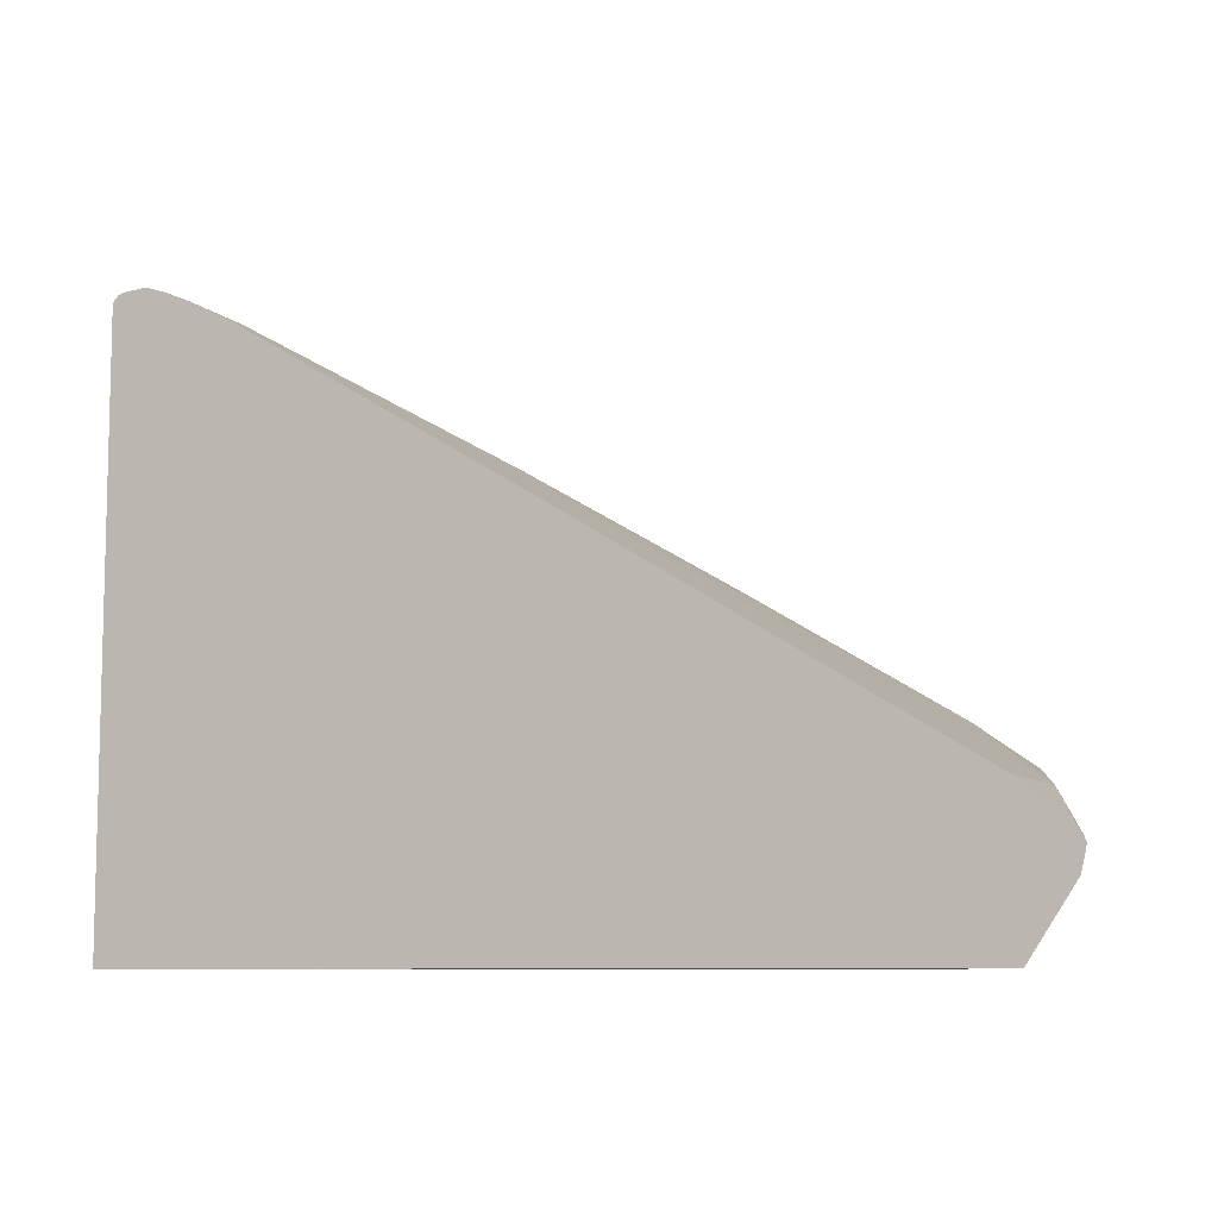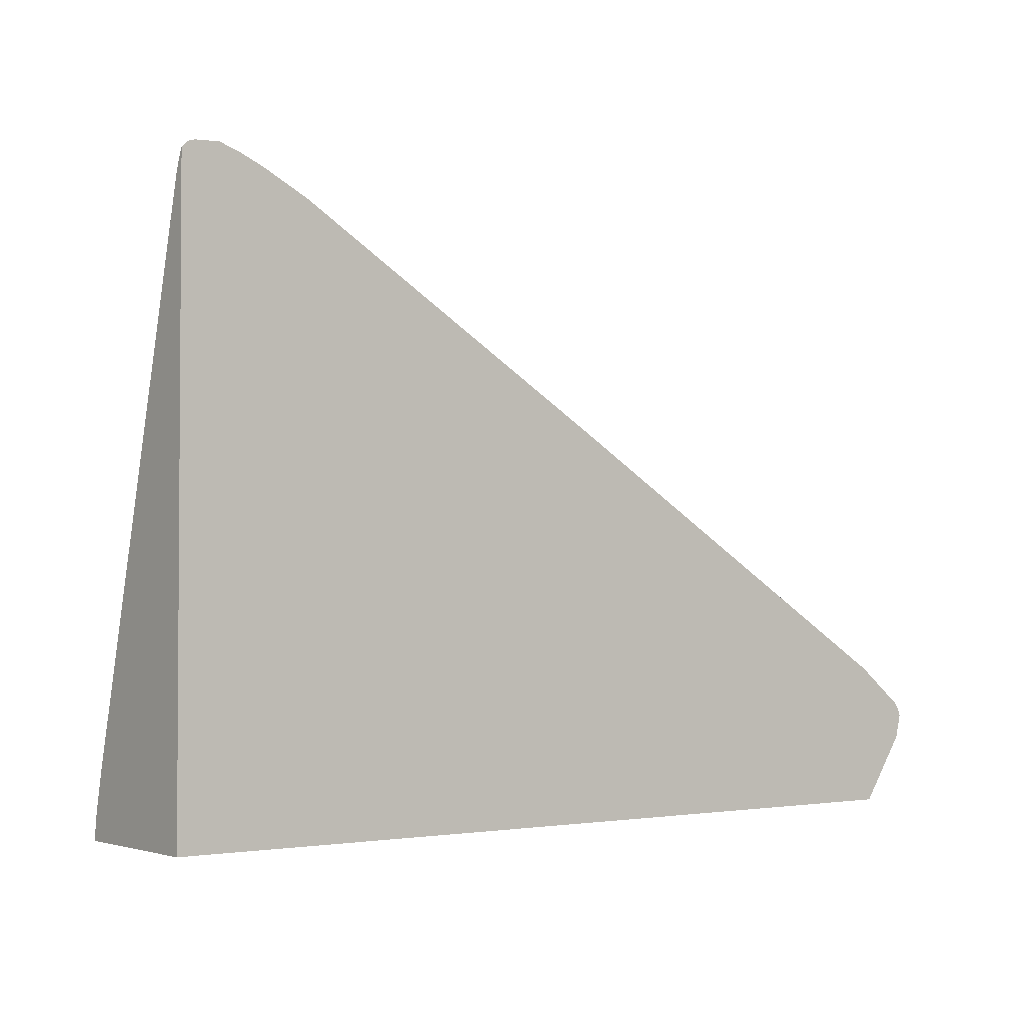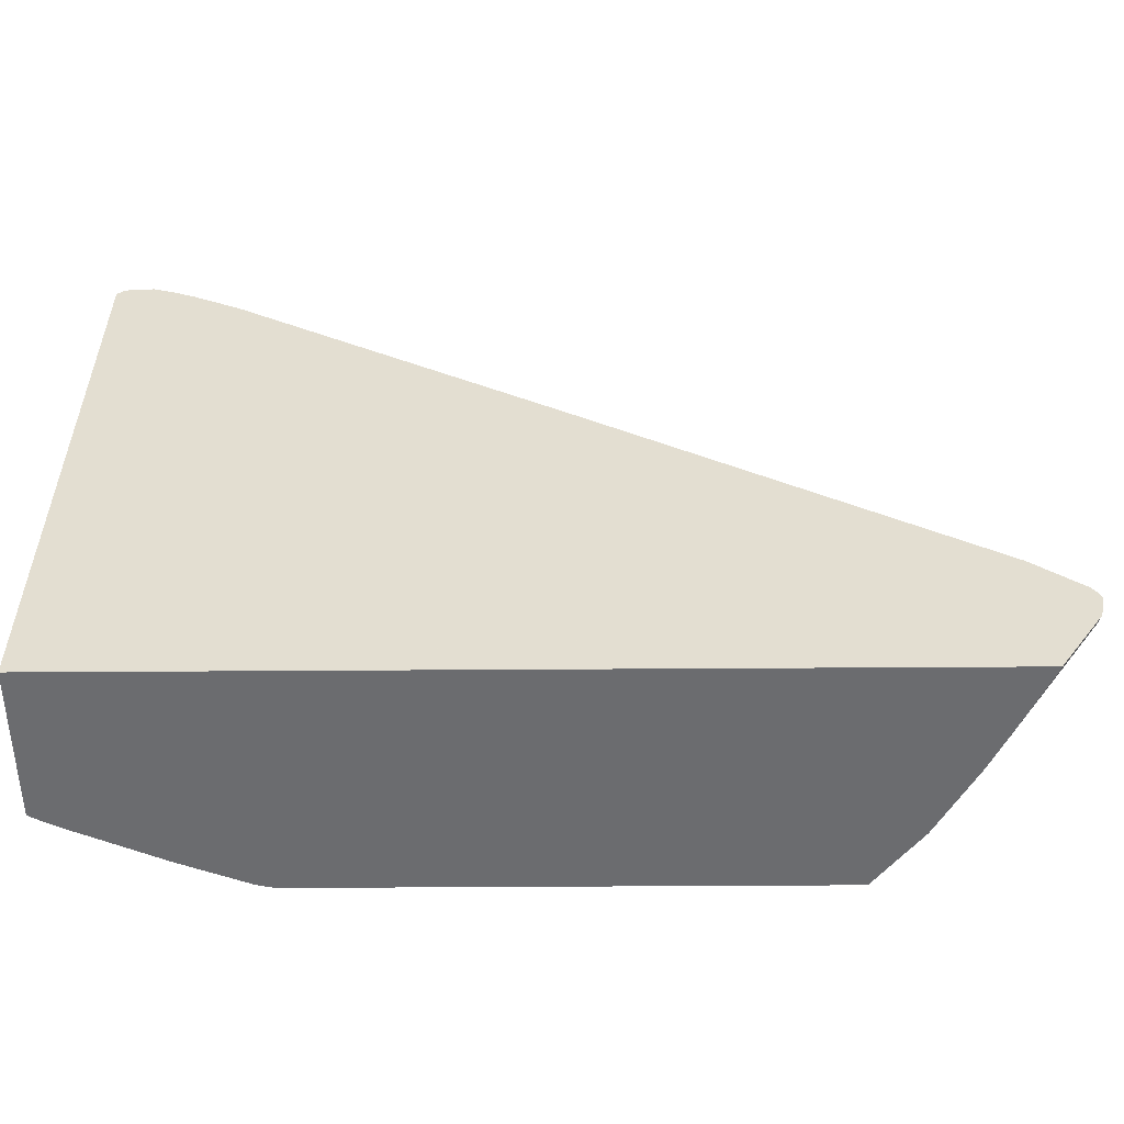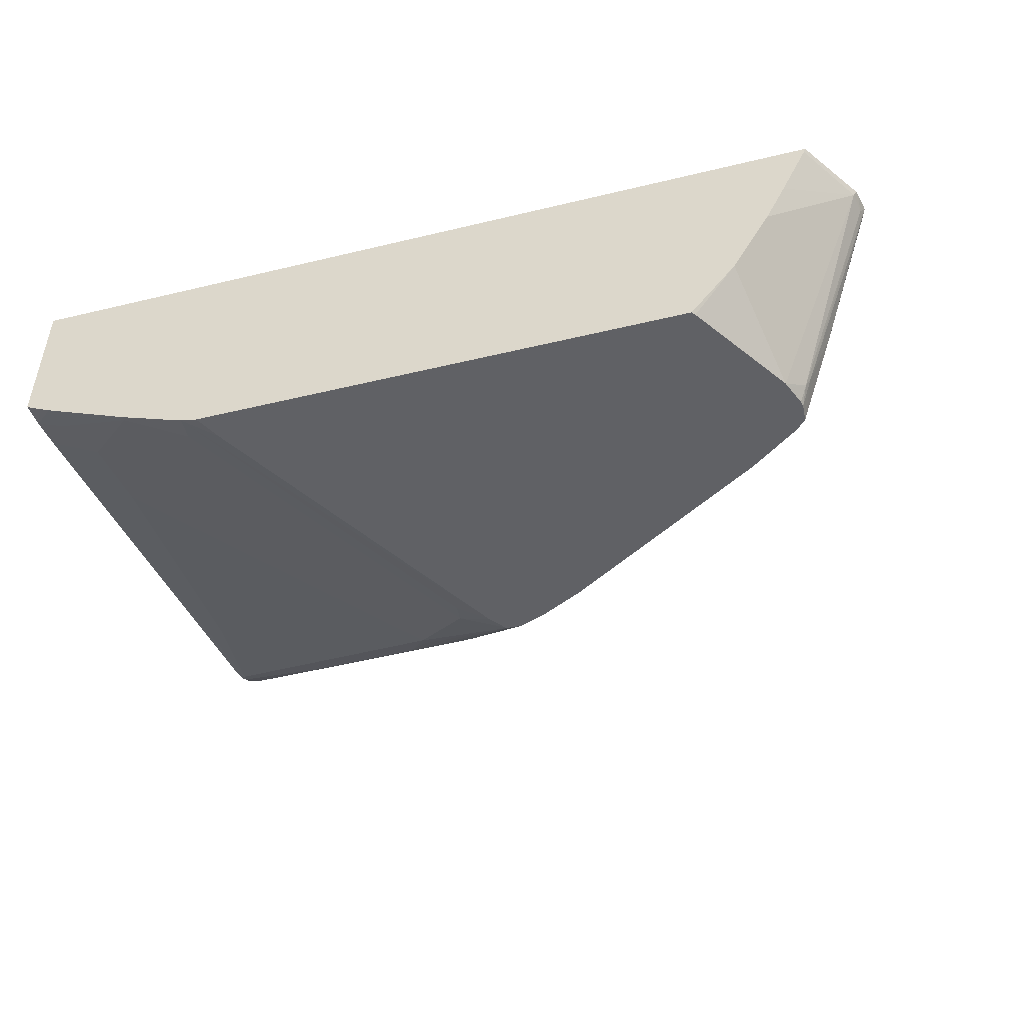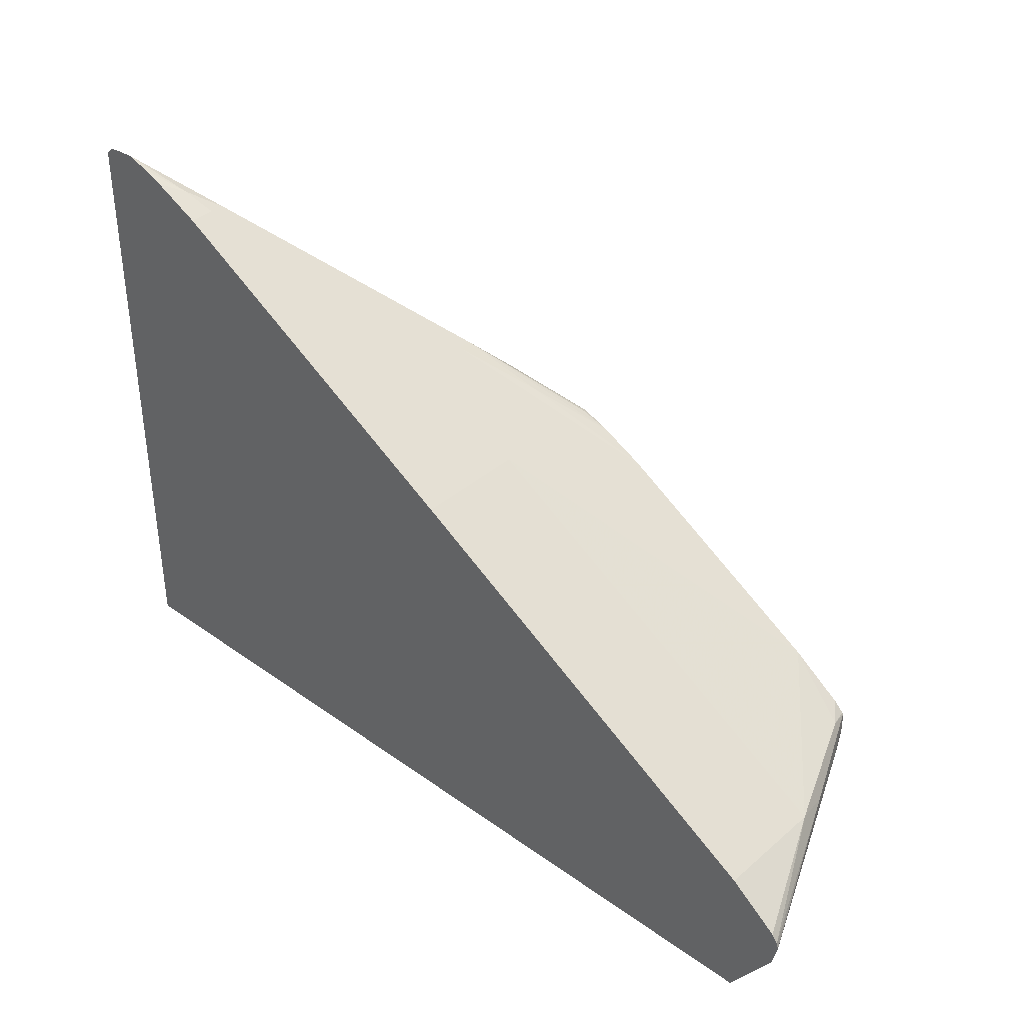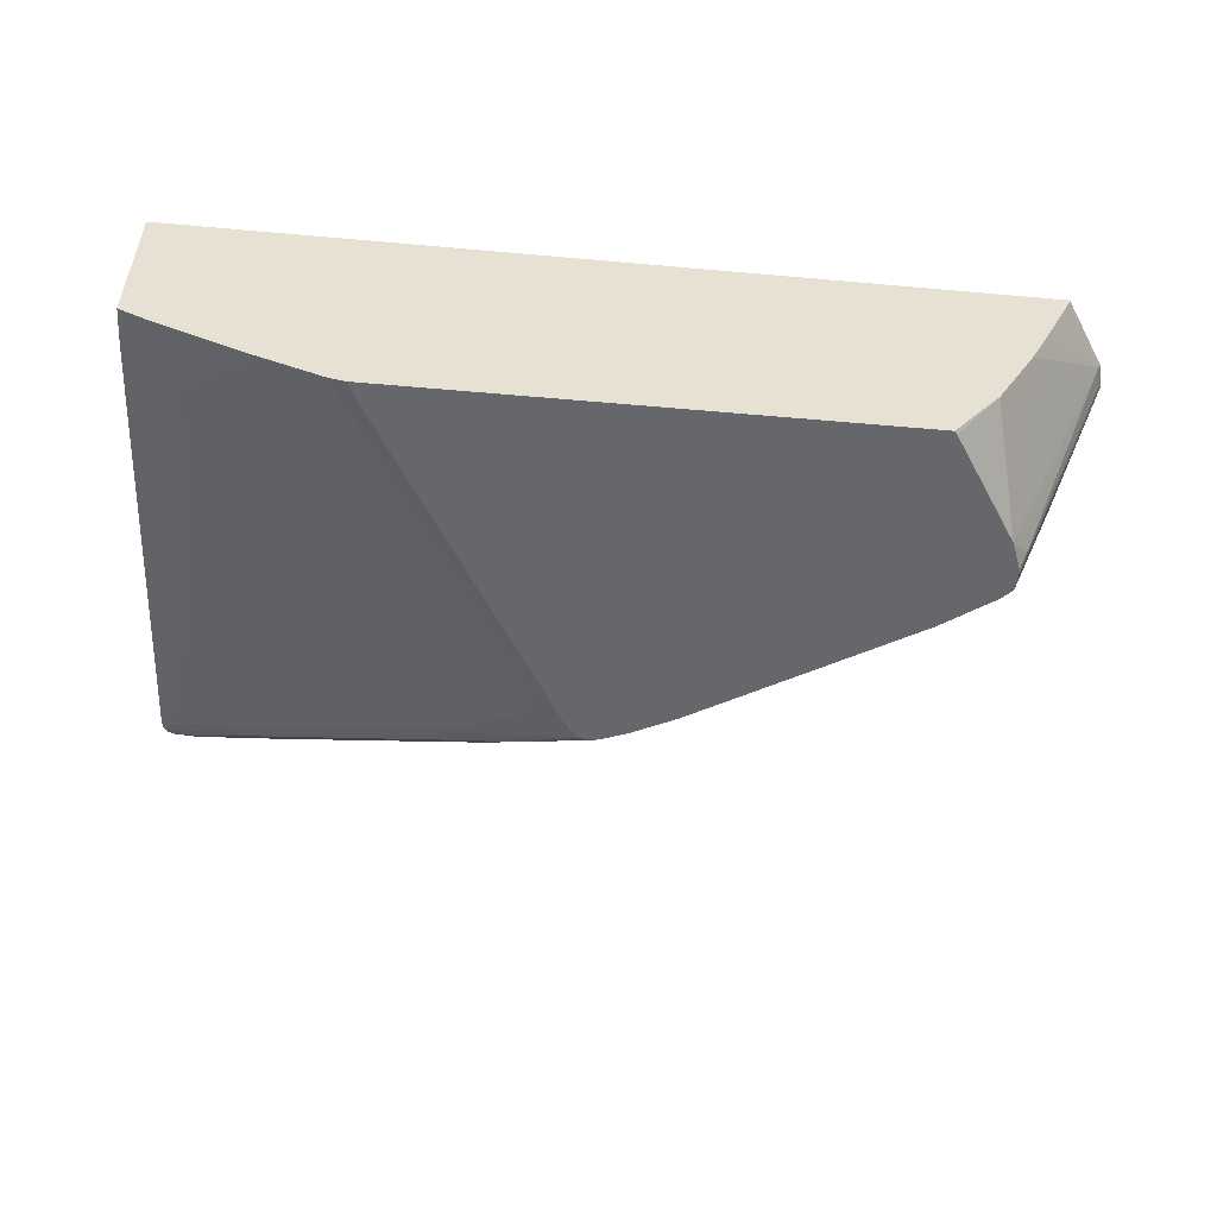
<metadata>
{"format":"obj","ext":"obj","renderer":"f3d","projection":"perspective","resolution":1024,"background":"white","views":[{"elev":-8.4,"azim":-153.5,"up":"+Z"},{"elev":-2.4,"azim":142.5,"up":"+Z"},{"elev":-53.7,"azim":-179.6,"up":"+Z"},{"elev":-48.1,"azim":-164.9,"up":"+Y"},{"elev":37.8,"azim":-137.6,"up":"+Z"},{"elev":-52.2,"azim":174.5,"up":"+Y"}]}
</metadata>
<code>
v 0.05668 -0.09901 -0.05184
v 0.05668 -0.09901 0.3969
v 0.05668 -0.2132 -0.05184
v -0.572 -0.09901 -0.05184
v 0.05219 -0.09901 0.4013
v 0.05212 -0.1044 0.3933
v 0.05668 -0.1026 0.3897
v 0.05668 -0.2104 -0.03207
v 0.05284 -0.2153 -0.05184
v -0.5706 -0.103 -0.05184
v -0.602 -0.1044 -0.004001
v -0.6047 -0.09901 -0.002662
v 0.04717 -0.09901 0.4029
v 0.0374 -0.107 0.396
v 0.05017 -0.1084 0.3853
v -0.04285 -0.1552 0.3478
v 0.05668 -0.104 0.3853
v 0.05668 -0.2047 -0.0065
v 0.03408 -0.2207 -0.03207
v 0.03623 -0.2238 -0.05184
v 0.04444 -0.2197 -0.05184
v -0.5501 -0.1466 -0.05184
v -0.6047 -0.107 0.01073
v -0.5344 -0.179 -0.05184
v -0.5239 -0.2766 0.0292
v -0.5378 -0.2649 0.04419
v -0.6057 -0.09901 0.001175
v 0.02939 -0.09901 0.4041
v 0.005291 -0.1231 0.38
v -0.01406 -0.1566 0.305
v 0.03408 -0.1405 0.289
v 0.05668 -0.1105 0.3617
v 0.05668 -0.1058 0.3801
v -0.1552 -0.2194 0.2836
v -0.06226 -0.1726 0.3211
v -0.1071 -0.1873 0.3157
v 0.01806 -0.2047 0.06423
v 0.01806 -0.2207 1.519e-05
v -0.03014 -0.2529 -0.04814
v -0.0306 -0.2538 -0.05184
v -0.6088 -0.09901 0.01474
v -0.5418 -0.2569 0.04616
v -0.5048 -0.2319 -0.05184
v -0.4722 -0.2766 -0.04916
v -0.5258 -0.2766 0.03384
v -0.532 -0.2766 0.04928
v -0.5329 -0.2766 0.05343
v 0.01734 -0.09901 0.4
v -0.01607 -0.1124 0.3853
v -0.03483 -0.1311 0.3719
v -0.1151 -0.1793 0.3238
v -0.1746 -0.2368 0.2568
v -0.07828 -0.2207 0.1606
v -0.1726 -0.2328 0.2649
v -0.2194 -0.2515 0.2515
v -0.259 -0.2766 0.2221
v -0.07828 -0.2368 0.09636
v -0.07828 -0.2689 -0.03207
v -0.0803 -0.2729 -0.04814
v -0.08076 -0.2738 -0.05184
v -0.6074 -0.09901 0.01876
v -0.5619 -0.2087 0.04817
v -0.5322 -0.2766 0.06673
v -0.5378 -0.2649 0.0562
v -0.47 -0.2766 -0.05184
v 0.01337 -0.09901 0.3987
v -0.002721 -0.09901 0.392
v -0.02682 -0.107 0.38
v -0.0375 -0.1177 0.3746
v -0.1981 -0.2141 0.2783
v -0.1954 -0.2274 0.2756
v -0.1746 -0.2689 0.1284
v -0.2228 -0.2689 0.2087
v -0.2711 -0.2766 0.2229
v -0.2581 -0.2766 0.221
v -0.1766 -0.2729 0.1124
v -0.1038 -0.2766 -0.03207
v -0.09333 -0.2766 -0.05184
v -0.2248 -0.2729 0.1926
v -0.2483 -0.2766 0.2087
v -0.2001 -0.2766 0.1284
v -0.6031 -0.09901 0.02518
v -0.5673 -0.182 0.05352
v -0.5325 -0.2756 0.06691
v -0.5314 -0.2766 0.06794
v -0.02682 -0.09901 0.38
v -0.0375 -0.09901 0.3746
v -0.1981 -0.09901 0.2783
v -0.2783 -0.182 0.2301
v -0.487 -0.2766 0.1017
v -0.4067 -0.2766 0.1499
v -0.3264 -0.2766 0.198
v -0.3248 -0.2766 0.1988
v -0.2462 -0.2462 0.2462
v -0.2926 -0.2766 0.2148
v -0.273 -0.2729 0.2248
v -0.2766 -0.2766 0.221
v -0.5673 -0.09901 0.05352
v -0.5352 -0.2622 0.06959
v -0.5244 -0.2766 0.07494
v -0.2783 -0.09901 0.2301
v -0.3087 -0.2766 0.2069
v -0.2943 -0.2766 0.214
f 49 66 67
f 48 66 49
f 43 65 44
f 39 60 40
f 42 63 64
f 42 47 63
f 41 62 61
f 41 42 62
f 42 64 62
f 49 67 68
f 51 70 71
f 49 69 50
f 50 69 51
f 51 69 70
f 51 71 55
f 52 72 57
f 52 57 53
f 52 54 56
f 52 56 73
f 52 73 72
f 39 59 60
f 49 68 69
f 39 58 59
f 30 52 31
f 37 58 38
f 25 47 46
f 25 46 45
f 25 45 26
f 26 46 47
f 26 47 42
f 26 45 46
f 28 48 49
f 28 49 50
f 28 50 51
f 28 51 36
f 38 58 39
f 28 36 29
f 55 71 74
f 31 52 53
f 31 53 37
f 34 54 52
f 34 52 35
f 34 55 56
f 34 56 54
f 36 51 55
f 37 53 57
f 37 57 58
f 30 35 52
f 55 74 56
f 61 83 82
f 57 72 58
f 70 94 71
f 71 94 95
f 71 95 96
f 71 96 74
f 72 73 79
f 72 79 76
f 73 75 80
f 73 80 79
f 74 96 97
f 82 83 98
f 83 99 90
f 83 90 89
f 83 89 101
f 83 101 98
f 84 85 99
f 85 100 99
f 90 99 100
f 93 102 94
f 94 102 103
f 94 103 95
f 95 97 96
f 70 93 94
f 70 92 93
f 70 91 92
f 70 90 91
f 58 72 76
f 58 76 59
f 59 76 60
f 60 77 78
f 60 76 79
f 60 79 80
f 60 80 81
f 60 81 77
f 61 62 83
f 62 64 63
f 56 75 73
f 62 63 84
f 62 99 83
f 63 85 84
f 67 86 68
f 68 86 87
f 68 87 69
f 69 87 88
f 69 88 70
f 70 88 101
f 70 101 89
f 25 63 47
f 62 84 99
f 25 85 63
f 70 89 90
f 25 90 100
f 1 101 88
f 1 88 87
f 1 87 86
f 1 86 67
f 1 67 66
f 1 66 48
f 1 48 28
f 1 28 13
f 1 13 5
f 1 5 2
f 2 5 6
f 2 6 7
f 3 8 9
f 4 10 11
f 4 11 12
f 5 13 14
f 5 14 6
f 6 15 7
f 6 14 16
f 6 16 15
f 7 15 17
f 1 98 101
f 1 82 98
f 1 61 82
f 1 41 61
f 25 100 85
f 1 2 7
f 1 7 17
f 1 17 33
f 1 33 32
f 1 32 18
f 1 18 8
f 1 8 3
f 1 3 9
f 1 9 21
f 8 18 19
f 1 21 20
f 1 40 60
f 1 60 78
f 1 78 65
f 1 65 43
f 1 43 24
f 1 24 22
f 1 22 10
f 1 10 4
f 1 4 12
f 1 27 41
f 1 20 40
f 8 19 20
f 1 12 27
f 8 21 9
f 20 39 40
f 23 41 27
f 23 26 42
f 23 42 41
f 24 43 25
f 25 43 44
f 25 44 65
f 25 65 78
f 25 78 77
f 25 77 81
f 19 39 20
f 25 80 75
f 25 56 74
f 25 74 97
f 25 97 95
f 25 95 103
f 25 103 102
f 25 102 93
f 25 93 92
f 25 92 91
f 8 20 21
f 25 91 90
f 25 75 56
f 19 38 39
f 25 81 80
f 18 37 38
f 10 22 11
f 11 23 12
f 18 38 19
f 11 22 24
f 11 24 25
f 11 25 26
f 11 26 23
f 12 23 27
f 14 28 29
f 14 29 16
f 15 30 31
f 15 31 18
f 13 28 14
f 15 18 32
f 15 32 33
f 15 33 17
f 15 16 34
f 15 34 35
f 15 35 30
f 16 36 55
f 16 55 34
f 16 29 36
f 18 31 37

</code>
